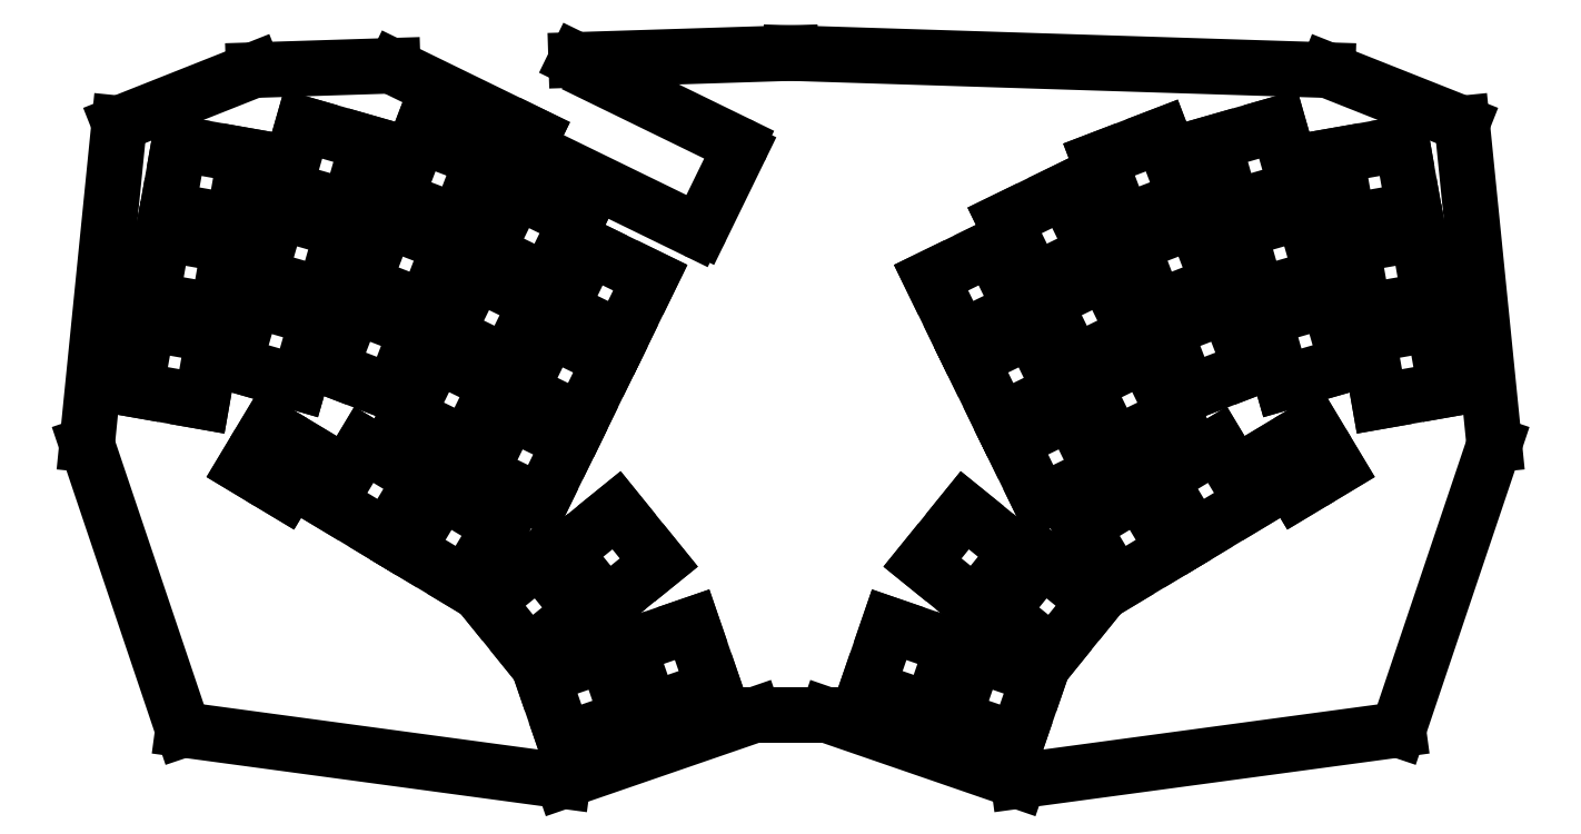
<metadata>
{"format":"dxf","ext":"dxf","renderer":"ezdxf+matplotlib","layout":"modelspace","background":"white","min_lineweight":24,"dpi":150}
</metadata>
<code>
0
SECTION
2
ENTITIES
0
LINE
8
0
10
117.9
20
-83.94
11
89.86
21
-95.05
0
LINE
8
0
10
89.86
20
-95.05
11
83.15
21
-161.9
0
LINE
8
0
10
83.15
20
-161.9
11
103.1
21
-221.3
0
LINE
8
0
10
103.1
20
-221.3
11
182.3
21
-232
0
LINE
8
0
10
182.3
20
-232
11
222
21
-218.3
0
LINE
8
0
10
222
20
-218.3
11
237.4
21
-218.3
0
LINE
8
0
10
237.4
20
-218.3
11
277.1
21
-232
0
LINE
8
0
10
277.1
20
-232
11
356.2
21
-221.3
0
LINE
8
0
10
356.2
20
-221.3
11
376.2
21
-161.9
0
LINE
8
0
10
376.2
20
-161.9
11
369.5
21
-95.05
0
LINE
8
0
10
369.5
20
-95.05
11
341.5
21
-83.94
0
LINE
8
0
10
341.5
20
-83.94
11
229.7
21
-80.38
0
LINE
8
0
10
229.7
20
-80.38
11
185
21
-81.8
0
LINE
8
0
10
146.8
20
-83.02
11
117.9
21
-83.94
0
LINE
8
0
10
211.1
20
-116.8
11
219
21
-100.6
0
ARC
8
0
10
218.1
20
-100.2
40
1
50
334
51
64
0
LINE
8
0
10
218.5
20
-99.25
11
189.8
21
-85.23
0
LINE
8
0
10
176
20
-97.44
11
175.1
21
-99.23
0
ARC
8
0
10
176
20
-99.67
40
1
50
154
51
244
0
LINE
8
0
10
175.6
20
-100.6
11
209.7
21
-117.2
0
ARC
8
0
10
210.2
20
-116.3
40
1
50
244
51
334
0
ARC
8
0
10
188.9
20
-84.79
40
1
50
334
51
64
0
LINE
8
0
10
189.3
20
-83.89
11
185
21
-81.8
0
ARC
8
0
10
147.7
20
-82.51
40
1
50
210.7
51
244
0
LINE
8
0
10
147.2
20
-83.41
11
176
21
-97.44
0
LINE
8
0
10
93.29
20
-150.5
11
107.1
21
-152.9
0
LINE
8
0
10
107.1
20
-152.9
11
109.5
21
-139.1
0
LINE
8
0
10
109.5
20
-139.1
11
95.72
21
-136.7
0
LINE
8
0
10
95.72
20
-136.7
11
93.29
21
-150.5
0
LINE
8
0
10
96.59
20
-131.8
11
110.4
21
-134.2
0
LINE
8
0
10
110.4
20
-134.2
11
112.8
21
-120.4
0
LINE
8
0
10
112.8
20
-120.4
11
99.02
21
-118
0
LINE
8
0
10
99.02
20
-118
11
96.59
21
-131.8
0
LINE
8
0
10
99.88
20
-113.1
11
113.7
21
-115.5
0
LINE
8
0
10
113.7
20
-115.5
11
116.1
21
-101.7
0
LINE
8
0
10
116.1
20
-101.7
11
102.3
21
-99.28
0
LINE
8
0
10
102.3
20
-99.28
11
99.88
21
-113.1
0
LINE
8
0
10
113.8
20
-145.2
11
127.3
21
-149.1
0
LINE
8
0
10
127.3
20
-149.1
11
131.1
21
-135.6
0
LINE
8
0
10
131.1
20
-135.6
11
117.7
21
-131.7
0
LINE
8
0
10
117.7
20
-131.7
11
113.8
21
-145.2
0
LINE
8
0
10
119.1
20
-126.9
11
132.5
21
-130.8
0
LINE
8
0
10
132.5
20
-130.8
11
136.4
21
-117.3
0
LINE
8
0
10
136.4
20
-117.3
11
122.9
21
-113.5
0
LINE
8
0
10
122.9
20
-113.5
11
119.1
21
-126.9
0
LINE
8
0
10
124.3
20
-108.7
11
137.8
21
-112.5
0
LINE
8
0
10
137.8
20
-112.5
11
141.6
21
-99.07
0
LINE
8
0
10
141.6
20
-99.07
11
128.2
21
-95.22
0
LINE
8
0
10
128.2
20
-95.22
11
124.3
21
-108.7
0
LINE
8
0
10
133.8
20
-146.1
11
146.8
21
-151.1
0
LINE
8
0
10
146.8
20
-151.1
11
151.9
21
-138
0
LINE
8
0
10
151.9
20
-138
11
138.8
21
-133
0
LINE
8
0
10
138.8
20
-133
11
133.8
21
-146.1
0
LINE
8
0
10
140.6
20
-128.4
11
153.6
21
-133.4
0
LINE
8
0
10
153.6
20
-133.4
11
158.7
21
-120.3
0
LINE
8
0
10
158.7
20
-120.3
11
145.6
21
-115.3
0
LINE
8
0
10
145.6
20
-115.3
11
140.6
21
-128.4
0
LINE
8
0
10
147.4
20
-110.6
11
160.5
21
-115.6
0
LINE
8
0
10
160.5
20
-115.6
11
165.5
21
-102.6
0
LINE
8
0
10
165.5
20
-102.6
11
152.4
21
-97.55
0
LINE
8
0
10
152.4
20
-97.55
11
147.4
21
-110.6
0
LINE
8
0
10
149.8
20
-155.8
11
162.3
21
-162
0
LINE
8
0
10
162.3
20
-162
11
168.5
21
-149.4
0
LINE
8
0
10
168.5
20
-149.4
11
155.9
21
-143.3
0
LINE
8
0
10
155.9
20
-143.3
11
149.8
21
-155.8
0
LINE
8
0
10
158.1
20
-138.8
11
170.7
21
-144.9
0
LINE
8
0
10
170.7
20
-144.9
11
176.8
21
-132.3
0
LINE
8
0
10
176.8
20
-132.3
11
164.2
21
-126.2
0
LINE
8
0
10
164.2
20
-126.2
11
158.1
21
-138.8
0
LINE
8
0
10
166.4
20
-121.7
11
179
21
-127.8
0
LINE
8
0
10
179
20
-127.8
11
185.1
21
-115.2
0
LINE
8
0
10
185.1
20
-115.2
11
172.5
21
-109.1
0
LINE
8
0
10
172.5
20
-109.1
11
166.4
21
-121.7
0
LINE
8
0
10
165.1
20
-167.8
11
177.7
21
-173.9
0
LINE
8
0
10
177.7
20
-173.9
11
183.8
21
-161.3
0
LINE
8
0
10
183.8
20
-161.3
11
171.2
21
-155.2
0
LINE
8
0
10
171.2
20
-155.2
11
165.1
21
-167.8
0
LINE
8
0
10
173.4
20
-150.7
11
186
21
-156.8
0
LINE
8
0
10
186
20
-156.8
11
192.1
21
-144.2
0
LINE
8
0
10
192.1
20
-144.2
11
179.5
21
-138.1
0
LINE
8
0
10
179.5
20
-138.1
11
173.4
21
-150.7
0
LINE
8
0
10
181.7
20
-133.6
11
194.3
21
-139.7
0
LINE
8
0
10
194.3
20
-139.7
11
200.5
21
-127.2
0
LINE
8
0
10
200.5
20
-127.2
11
187.9
21
-121
0
LINE
8
0
10
187.9
20
-121
11
181.7
21
-133.6
0
LINE
8
0
10
166.4
20
-194.6
11
175.2
21
-205.5
0
LINE
8
0
10
175.2
20
-205.5
11
186.1
21
-196.7
0
LINE
8
0
10
186.1
20
-196.7
11
177.2
21
-185.8
0
LINE
8
0
10
177.2
20
-185.8
11
166.4
21
-194.6
0
LINE
8
0
10
182.5
20
-184.4
11
191.4
21
-195.3
0
LINE
8
0
10
191.4
20
-195.3
11
202.2
21
-186.5
0
LINE
8
0
10
202.2
20
-186.5
11
193.4
21
-175.6
0
LINE
8
0
10
193.4
20
-175.6
11
182.5
21
-184.4
0
LINE
8
0
10
178
20
-210.2
11
182.5
21
-223.4
0
LINE
8
0
10
182.5
20
-223.4
11
195.8
21
-218.9
0
LINE
8
0
10
195.8
20
-218.9
11
191.2
21
-205.6
0
LINE
8
0
10
191.2
20
-205.6
11
178
21
-210.2
0
LINE
8
0
10
195.9
20
-204
11
200.5
21
-217.2
0
LINE
8
0
10
200.5
20
-217.2
11
213.7
21
-212.7
0
LINE
8
0
10
213.7
20
-212.7
11
209.2
21
-199.4
0
LINE
8
0
10
209.2
20
-199.4
11
195.9
21
-204
0
LINE
8
0
10
133.6
20
-173.9
11
145.6
21
-181.2
0
LINE
8
0
10
145.6
20
-181.2
11
152.8
21
-169.2
0
LINE
8
0
10
152.8
20
-169.2
11
140.8
21
-161.9
0
LINE
8
0
10
140.8
20
-161.9
11
133.6
21
-173.9
0
LINE
8
0
10
149.9
20
-183.7
11
161.9
21
-190.9
0
LINE
8
0
10
161.9
20
-190.9
11
169.1
21
-178.9
0
LINE
8
0
10
169.1
20
-178.9
11
157.1
21
-171.7
0
LINE
8
0
10
157.1
20
-171.7
11
149.9
21
-183.7
0
LINE
8
0
10
352.3
20
-152.9
11
366.1
21
-150.5
0
LINE
8
0
10
366.1
20
-150.5
11
363.7
21
-136.7
0
LINE
8
0
10
363.7
20
-136.7
11
349.9
21
-139.1
0
LINE
8
0
10
349.9
20
-139.1
11
352.3
21
-152.9
0
LINE
8
0
10
349
20
-134.2
11
362.8
21
-131.8
0
LINE
8
0
10
362.8
20
-131.8
11
360.4
21
-118
0
LINE
8
0
10
360.4
20
-118
11
346.6
21
-120.4
0
LINE
8
0
10
346.6
20
-120.4
11
349
21
-134.2
0
LINE
8
0
10
345.7
20
-115.5
11
359.5
21
-113.1
0
LINE
8
0
10
359.5
20
-113.1
11
357.1
21
-99.28
0
LINE
8
0
10
357.1
20
-99.28
11
343.3
21
-101.7
0
LINE
8
0
10
343.3
20
-101.7
11
345.7
21
-115.5
0
LINE
8
0
10
332.1
20
-149.1
11
345.6
21
-145.2
0
LINE
8
0
10
345.6
20
-145.2
11
341.7
21
-131.7
0
LINE
8
0
10
341.7
20
-131.7
11
328.2
21
-135.6
0
LINE
8
0
10
328.2
20
-135.6
11
332.1
21
-149.1
0
LINE
8
0
10
326.9
20
-130.8
11
340.3
21
-126.9
0
LINE
8
0
10
340.3
20
-126.9
11
336.5
21
-113.5
0
LINE
8
0
10
336.5
20
-113.5
11
323
21
-117.3
0
LINE
8
0
10
323
20
-117.3
11
326.9
21
-130.8
0
LINE
8
0
10
321.6
20
-112.5
11
335.1
21
-108.7
0
LINE
8
0
10
335.1
20
-108.7
11
331.2
21
-95.22
0
LINE
8
0
10
331.2
20
-95.22
11
317.8
21
-99.07
0
LINE
8
0
10
317.8
20
-99.07
11
321.6
21
-112.5
0
LINE
8
0
10
312.6
20
-151.1
11
325.6
21
-146.1
0
LINE
8
0
10
325.6
20
-146.1
11
320.6
21
-133
0
LINE
8
0
10
320.6
20
-133
11
307.5
21
-138
0
LINE
8
0
10
307.5
20
-138
11
312.6
21
-151.1
0
LINE
8
0
10
305.7
20
-133.4
11
318.8
21
-128.4
0
LINE
8
0
10
318.8
20
-128.4
11
313.8
21
-115.3
0
LINE
8
0
10
313.8
20
-115.3
11
300.7
21
-120.3
0
LINE
8
0
10
300.7
20
-120.3
11
305.7
21
-133.4
0
LINE
8
0
10
298.9
20
-115.6
11
312
21
-110.6
0
LINE
8
0
10
312
20
-110.6
11
307
21
-97.55
0
LINE
8
0
10
307
20
-97.55
11
293.9
21
-102.6
0
LINE
8
0
10
293.9
20
-102.6
11
298.9
21
-115.6
0
LINE
8
0
10
297.1
20
-162
11
309.6
21
-155.8
0
LINE
8
0
10
309.6
20
-155.8
11
303.5
21
-143.3
0
LINE
8
0
10
303.5
20
-143.3
11
290.9
21
-149.4
0
LINE
8
0
10
290.9
20
-149.4
11
297.1
21
-162
0
LINE
8
0
10
288.7
20
-144.9
11
301.3
21
-138.8
0
LINE
8
0
10
301.3
20
-138.8
11
295.2
21
-126.2
0
LINE
8
0
10
295.2
20
-126.2
11
282.6
21
-132.3
0
LINE
8
0
10
282.6
20
-132.3
11
288.7
21
-144.9
0
LINE
8
0
10
280.4
20
-127.8
11
293
21
-121.7
0
LINE
8
0
10
293
20
-121.7
11
286.8
21
-109.1
0
LINE
8
0
10
286.8
20
-109.1
11
274.3
21
-115.2
0
LINE
8
0
10
274.3
20
-115.2
11
280.4
21
-127.8
0
LINE
8
0
10
281.7
20
-173.9
11
294.3
21
-167.8
0
LINE
8
0
10
294.3
20
-167.8
11
288.2
21
-155.2
0
LINE
8
0
10
288.2
20
-155.2
11
275.6
21
-161.3
0
LINE
8
0
10
275.6
20
-161.3
11
281.7
21
-173.9
0
LINE
8
0
10
273.4
20
-156.8
11
286
21
-150.7
0
LINE
8
0
10
286
20
-150.7
11
279.8
21
-138.1
0
LINE
8
0
10
279.8
20
-138.1
11
267.3
21
-144.2
0
LINE
8
0
10
267.3
20
-144.2
11
273.4
21
-156.8
0
LINE
8
0
10
265.1
20
-139.7
11
277.7
21
-133.6
0
LINE
8
0
10
277.7
20
-133.6
11
271.5
21
-121
0
LINE
8
0
10
271.5
20
-121
11
258.9
21
-127.2
0
LINE
8
0
10
258.9
20
-127.2
11
265.1
21
-139.7
0
LINE
8
0
10
284.2
20
-205.5
11
293
21
-194.6
0
LINE
8
0
10
293
20
-194.6
11
282.1
21
-185.8
0
LINE
8
0
10
282.1
20
-185.8
11
273.3
21
-196.7
0
LINE
8
0
10
273.3
20
-196.7
11
284.2
21
-205.5
0
LINE
8
0
10
268
20
-195.3
11
276.8
21
-184.4
0
LINE
8
0
10
276.8
20
-184.4
11
266
21
-175.6
0
LINE
8
0
10
266
20
-175.6
11
257.2
21
-186.5
0
LINE
8
0
10
257.2
20
-186.5
11
268
21
-195.3
0
LINE
8
0
10
276.9
20
-223.4
11
281.4
21
-210.2
0
LINE
8
0
10
281.4
20
-210.2
11
268.2
21
-205.6
0
LINE
8
0
10
268.2
20
-205.6
11
263.6
21
-218.9
0
LINE
8
0
10
263.6
20
-218.9
11
276.9
21
-223.4
0
LINE
8
0
10
258.9
20
-217.2
11
263.5
21
-204
0
LINE
8
0
10
263.5
20
-204
11
250.2
21
-199.4
0
LINE
8
0
10
250.2
20
-199.4
11
245.7
21
-212.7
0
LINE
8
0
10
245.7
20
-212.7
11
258.9
21
-217.2
0
LINE
8
0
10
313.8
20
-181.2
11
325.8
21
-173.9
0
LINE
8
0
10
325.8
20
-173.9
11
318.6
21
-161.9
0
LINE
8
0
10
318.6
20
-161.9
11
306.6
21
-169.2
0
LINE
8
0
10
306.6
20
-169.2
11
313.8
21
-181.2
0
LINE
8
0
10
297.5
20
-190.9
11
309.5
21
-183.7
0
LINE
8
0
10
309.5
20
-183.7
11
302.3
21
-171.7
0
LINE
8
0
10
302.3
20
-171.7
11
290.3
21
-178.9
0
LINE
8
0
10
290.3
20
-178.9
11
297.5
21
-190.9
0
LINE
8
0
10
116
20
-166.7
11
124.3
21
-171.7
0
LINE
8
0
10
124.3
20
-171.7
11
129.3
21
-163.4
0
LINE
8
0
10
129.3
20
-163.4
11
121
21
-158.4
0
LINE
8
0
10
121
20
-158.4
11
116
21
-166.7
0
LINE
8
0
10
335.1
20
-171.7
11
343.4
21
-166.7
0
LINE
8
0
10
343.4
20
-166.7
11
338.4
21
-158.4
0
LINE
8
0
10
338.4
20
-158.4
11
330.1
21
-163.4
0
LINE
8
0
10
330.1
20
-163.4
11
335.1
21
-171.7
0
ENDSEC
0
EOF

</code>
